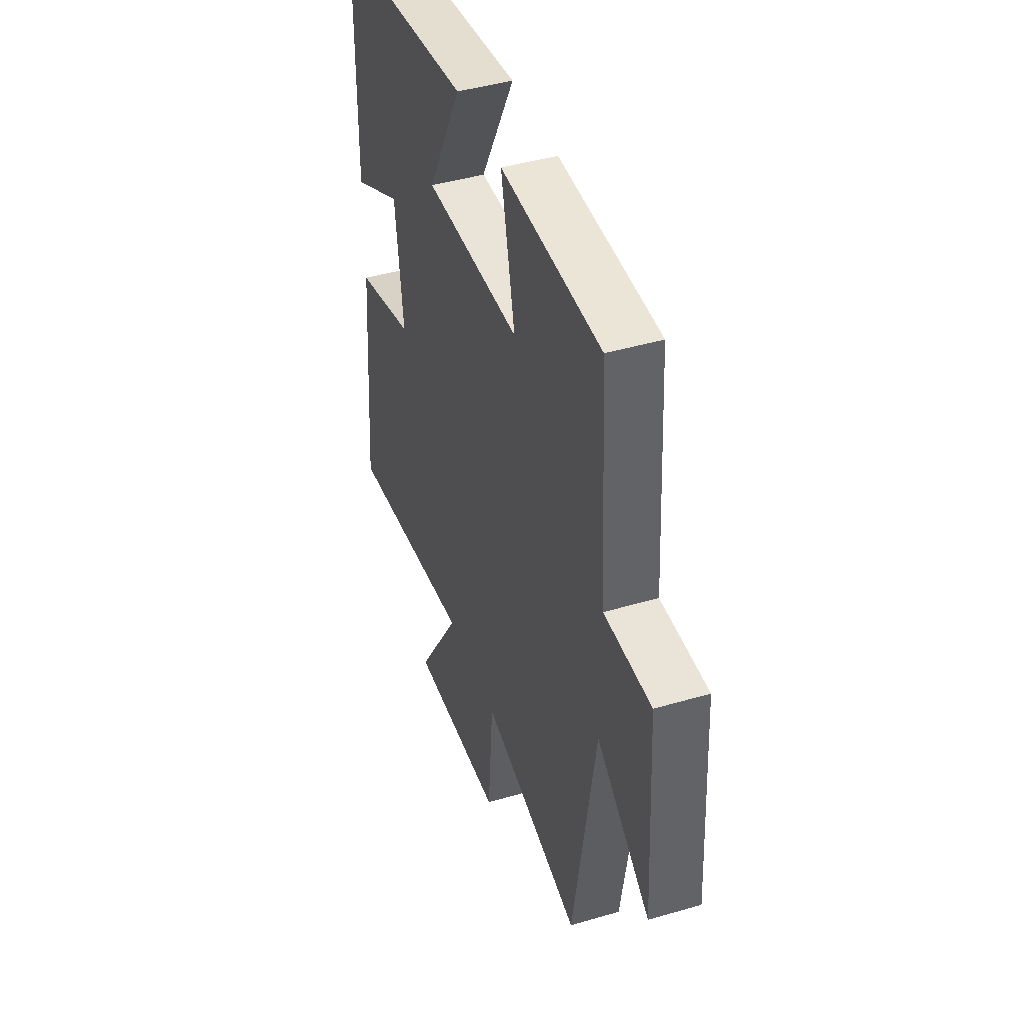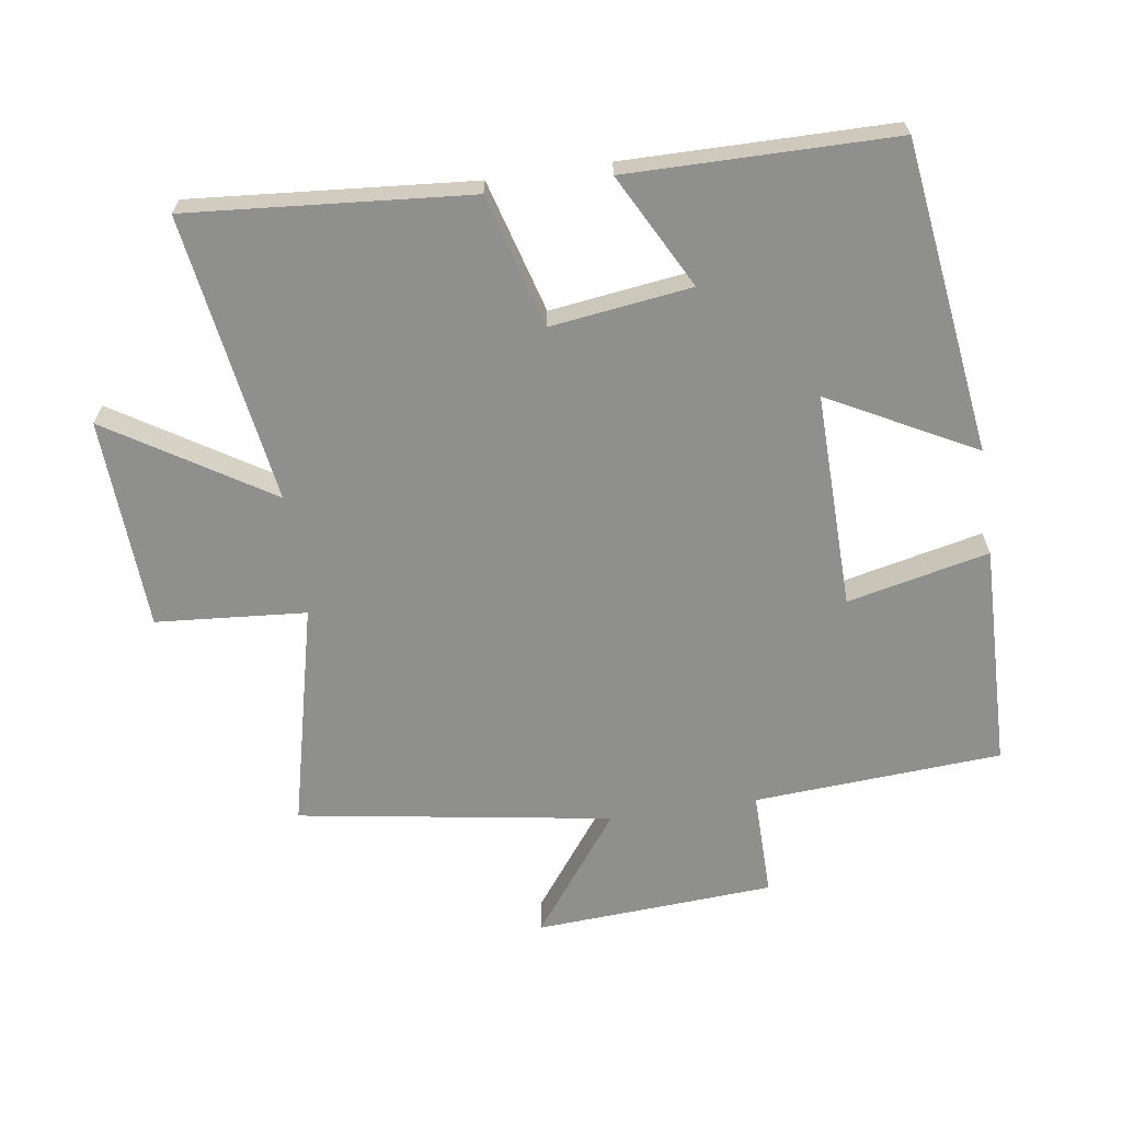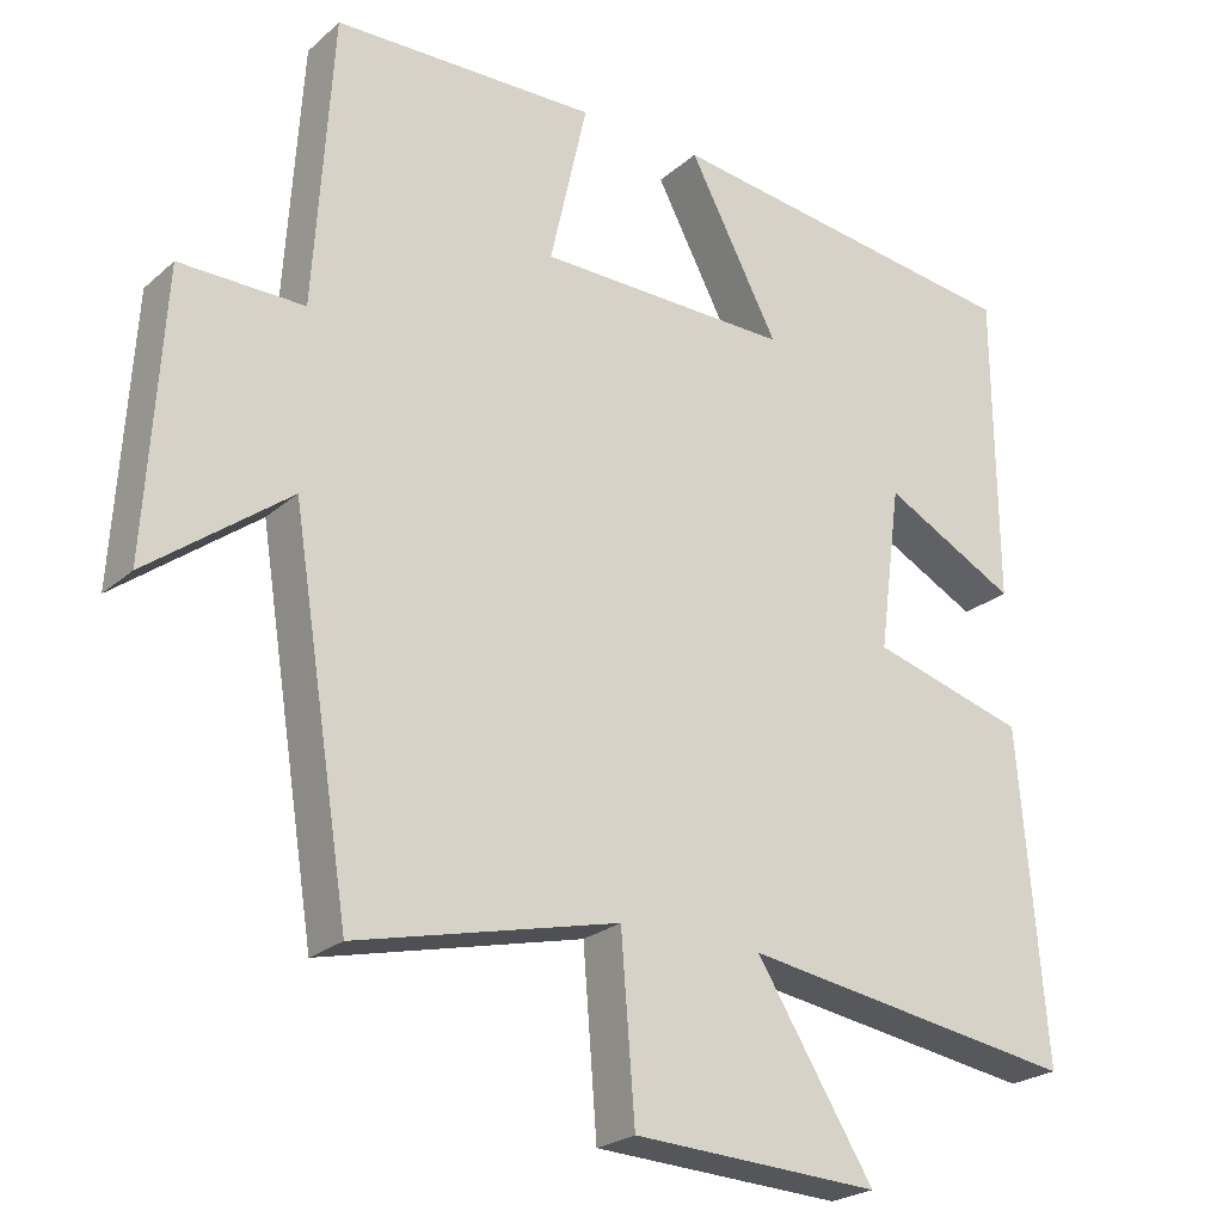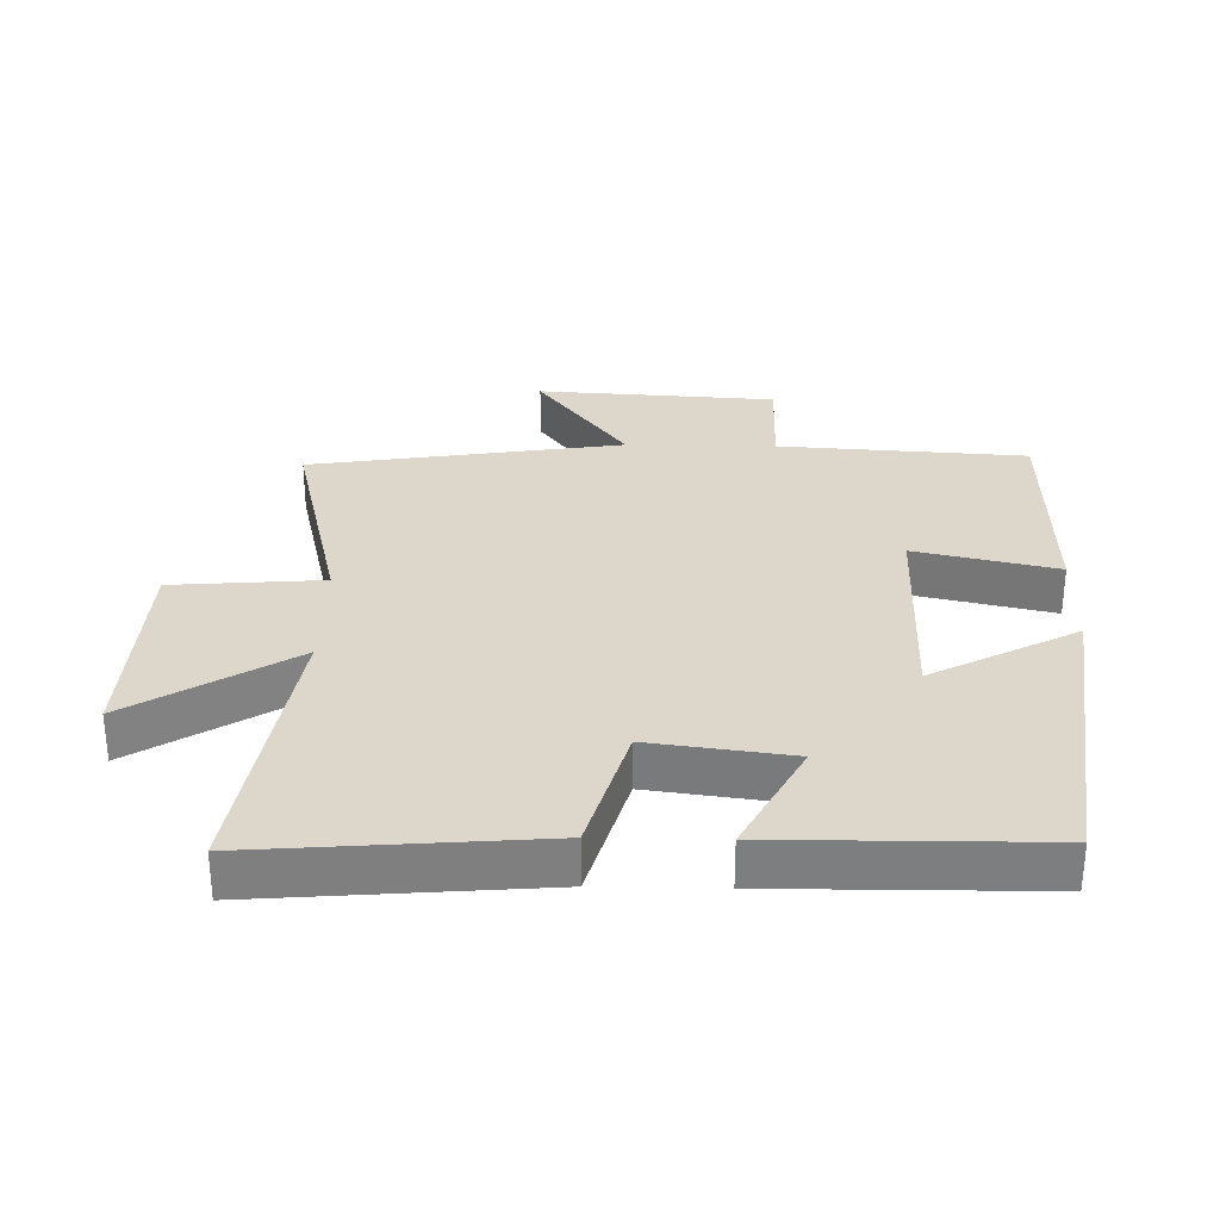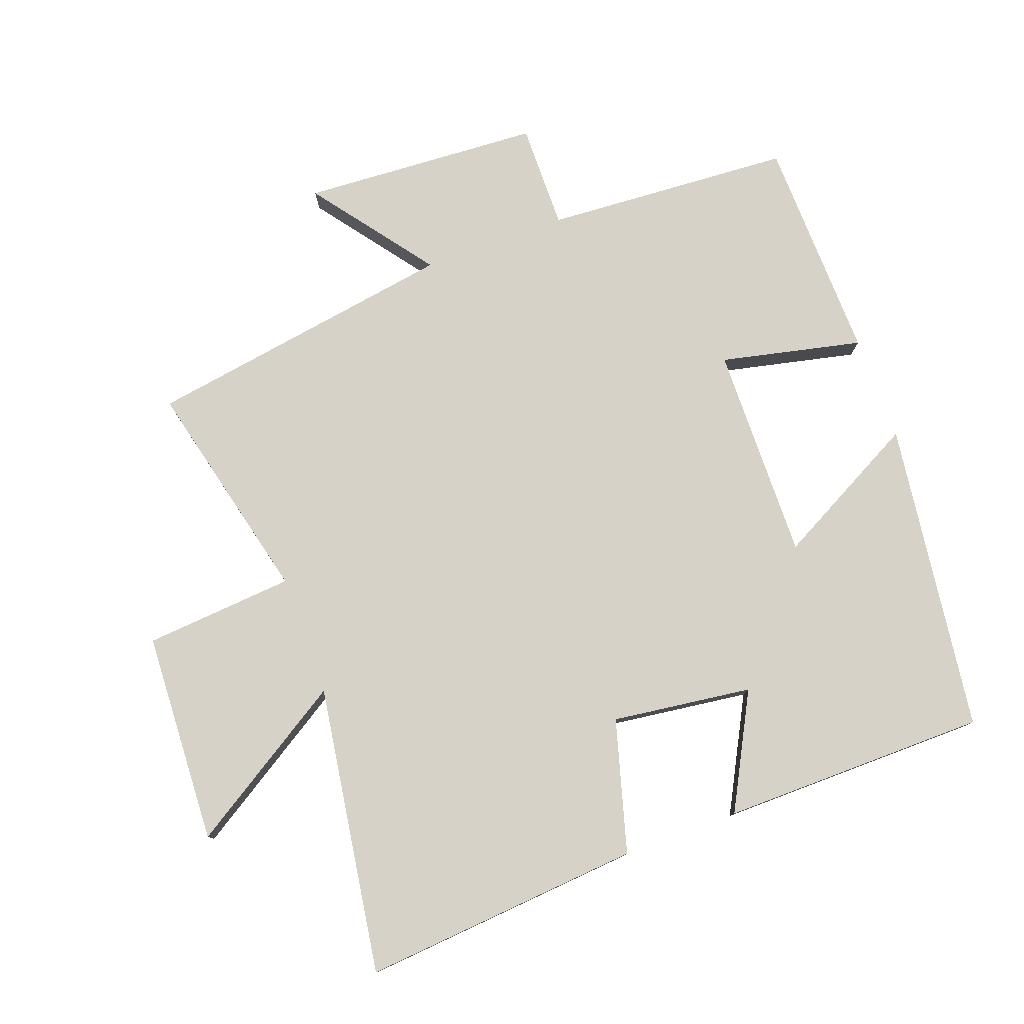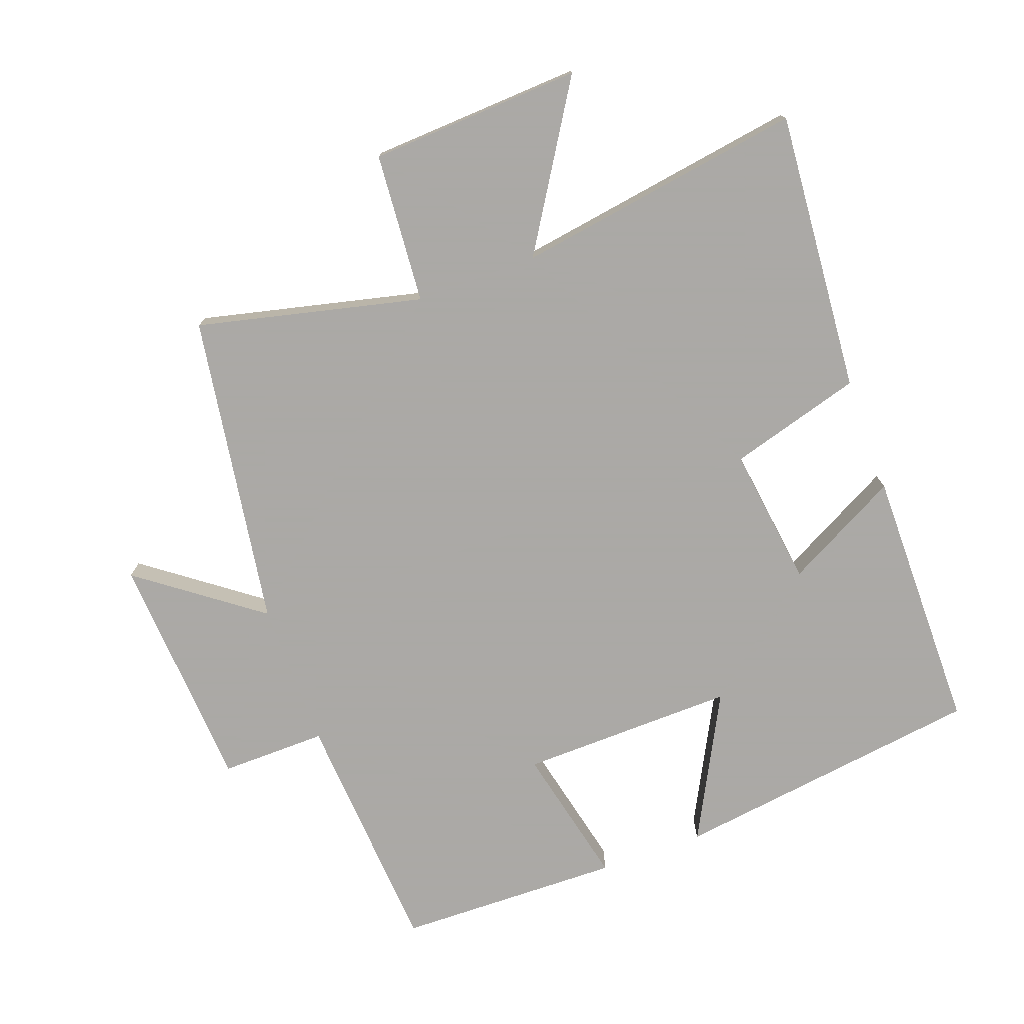
<metadata>
{"format":"obj","ext":"obj","renderer":"f3d","projection":"perspective","resolution":1024,"background":"white","views":[{"elev":44.0,"azim":71.0,"up":"+Z"},{"elev":-65.1,"azim":-81.6,"up":"+Y"},{"elev":-23.6,"azim":144.7,"up":"+Z"},{"elev":30.6,"azim":-88.8,"up":"+Y"},{"elev":78.5,"azim":-110.2,"up":"+Y"},{"elev":-75.5,"azim":-159.8,"up":"+Y"}]}
</metadata>
<code>
v -0.535 0.07 -0.567
v -0.5 0.07 -0.143
v -0.3 0.07 -0.086
v -0.328 0.07 0.126
v -0.5 0.07 0.035
v -0.497 0.07 0.437
v -0.026 0.07 0.5
v -0.142 0.07 0.28
v 0.184 0.07 0.286
v 0.136 0.07 0.5
v 0.476 0.07 0.492
v 0.5 0.07 0.117
v 0.66 0.07 0.119
v 0.682 0.07 -0.243
v 0.5 0.07 -0.107
v 0.425 0.07 -0.581
v 0.086 0.07 -0.5
v 0.068 0.07 -0.727
v -0.252 0.07 -0.743
v -0.1 0.07 -0.5
v -0.535 0 -0.567
v -0.5 0 -0.143
v -0.3 0 -0.086
v -0.328 0 0.126
v -0.5 0 0.035
v -0.497 0 0.437
v -0.026 0 0.5
v -0.142 0 0.28
v 0.184 0 0.286
v 0.136 0 0.5
v 0.476 0 0.492
v 0.5 0 0.117
v 0.66 0 0.119
v 0.682 0 -0.243
v 0.5 0 -0.107
v 0.425 0 -0.581
v 0.086 0 -0.5
v 0.068 0 -0.727
v -0.252 0 -0.743
v -0.1 0 -0.5
f 17 18 19 20
f 15 16 17
f 15 17 20
f 12 13 14 15
f 9 10 11 12
f 8 9 12 15
f 5 6 7 8
f 4 5 8
f 3 4 8 15
f 3 15 20
f 1 2 3 20
f 40 39 38 37
f 37 36 35
f 40 37 35
f 35 34 33 32
f 32 31 30 29
f 35 32 29 28
f 28 27 26 25
f 28 25 24
f 35 28 24 23
f 40 35 23
f 40 23 22 21
f 1 21 22 2
f 2 22 23 3
f 3 23 24 4
f 4 24 25 5
f 5 25 26 6
f 6 26 27 7
f 7 27 28 8
f 8 28 29 9
f 9 29 30 10
f 10 30 31 11
f 11 31 32 12
f 12 32 33 13
f 13 33 34 14
f 14 34 35 15
f 15 35 36 16
f 16 36 37 17
f 17 37 38 18
f 18 38 39 19
f 19 39 40 20
f 20 40 21 1

</code>
